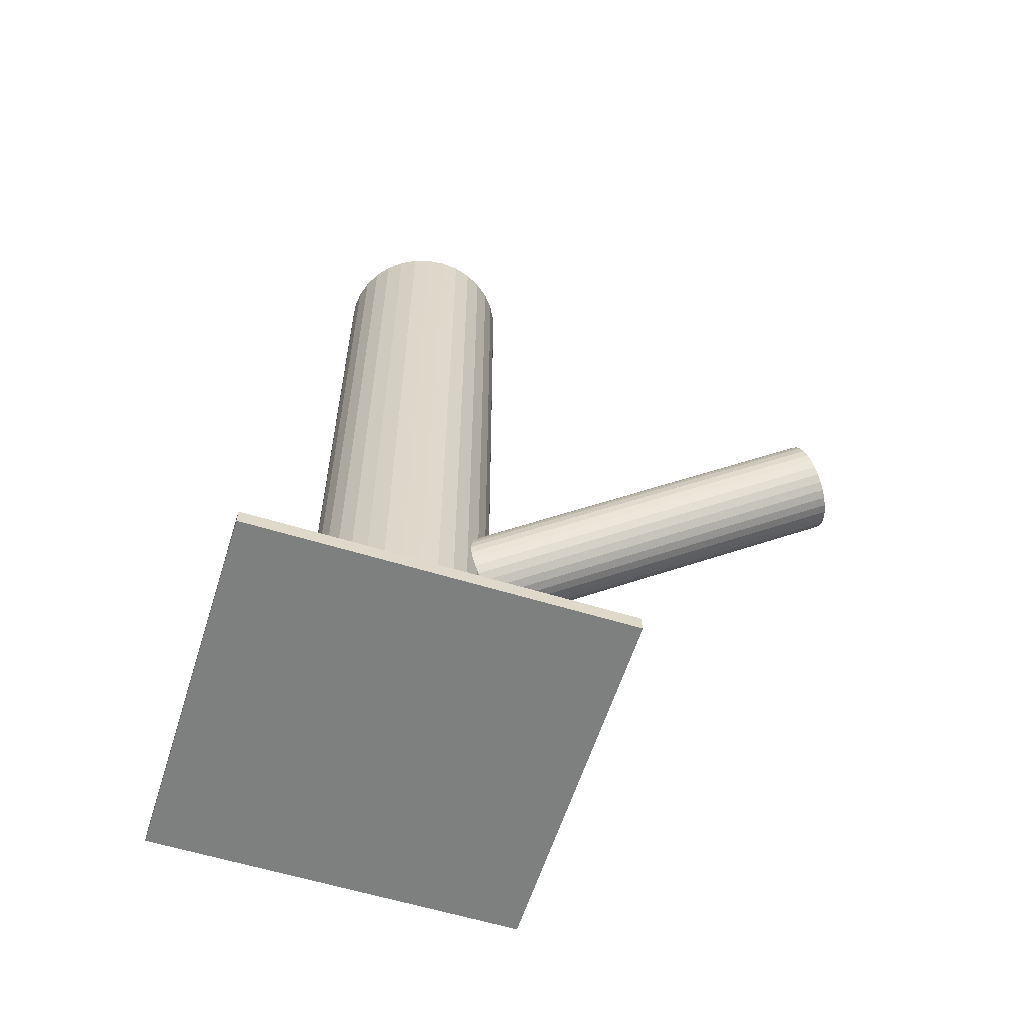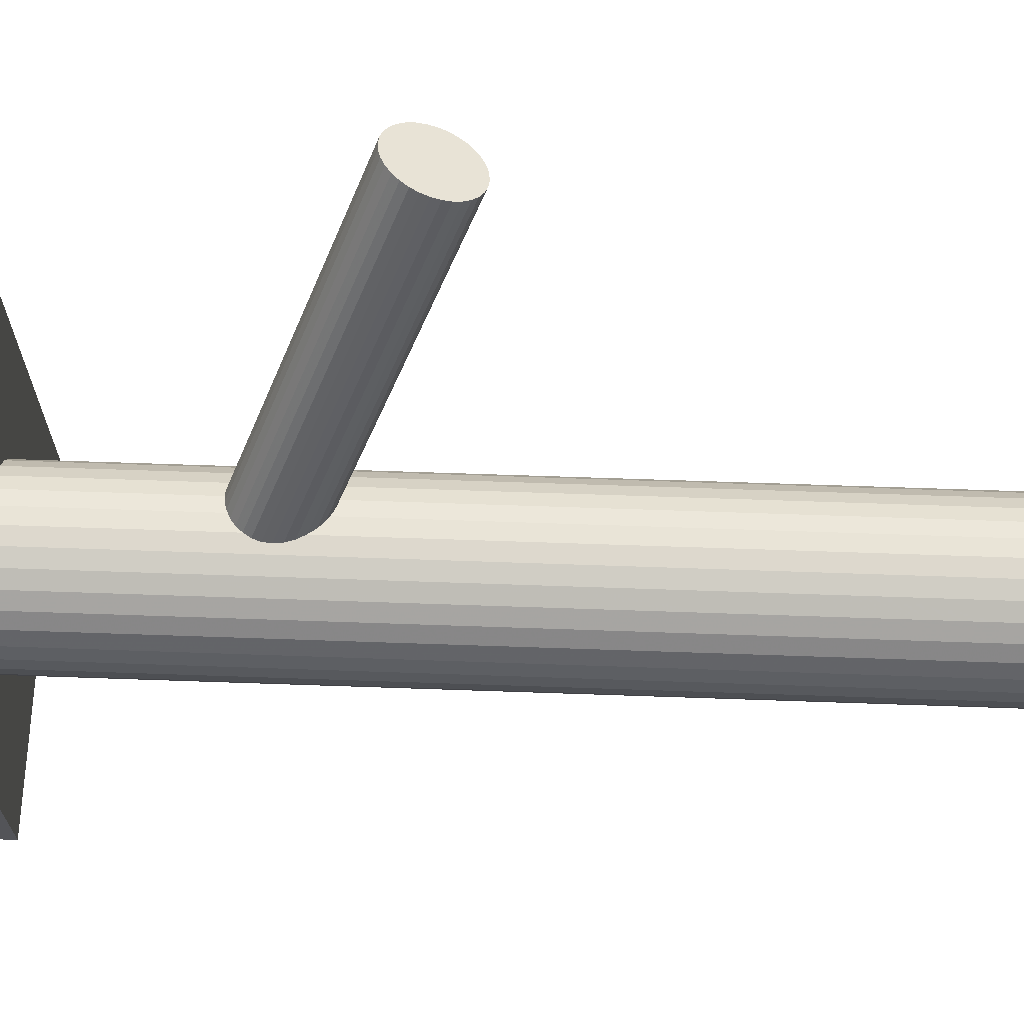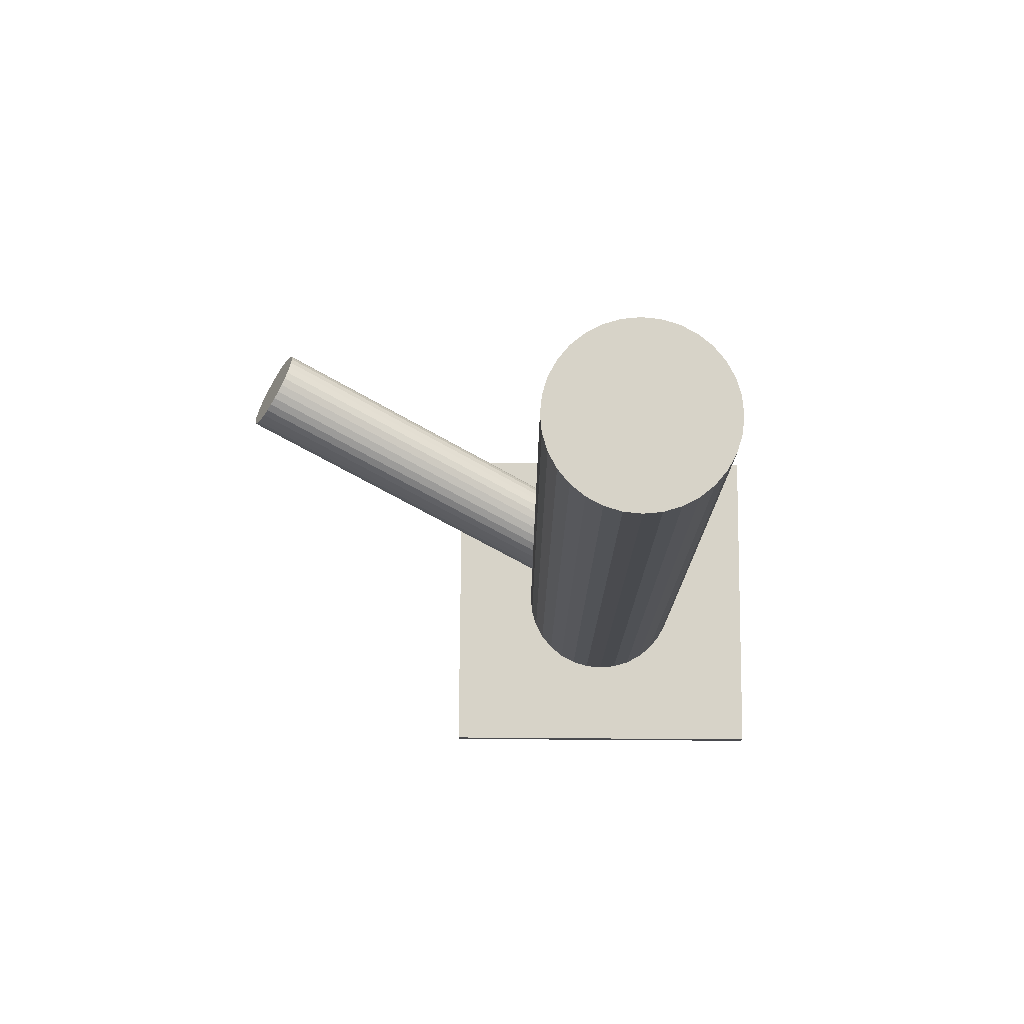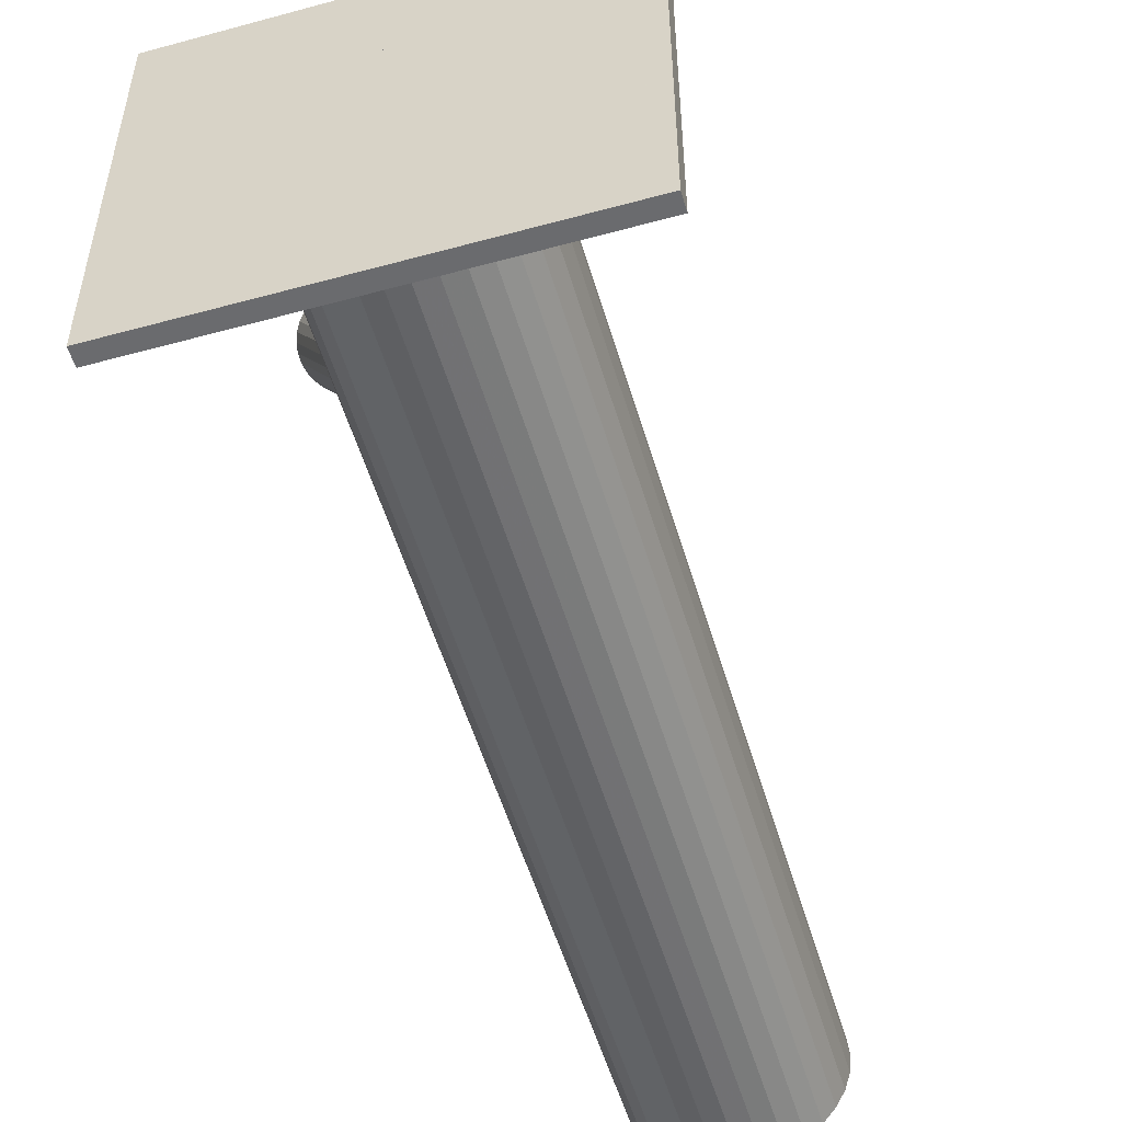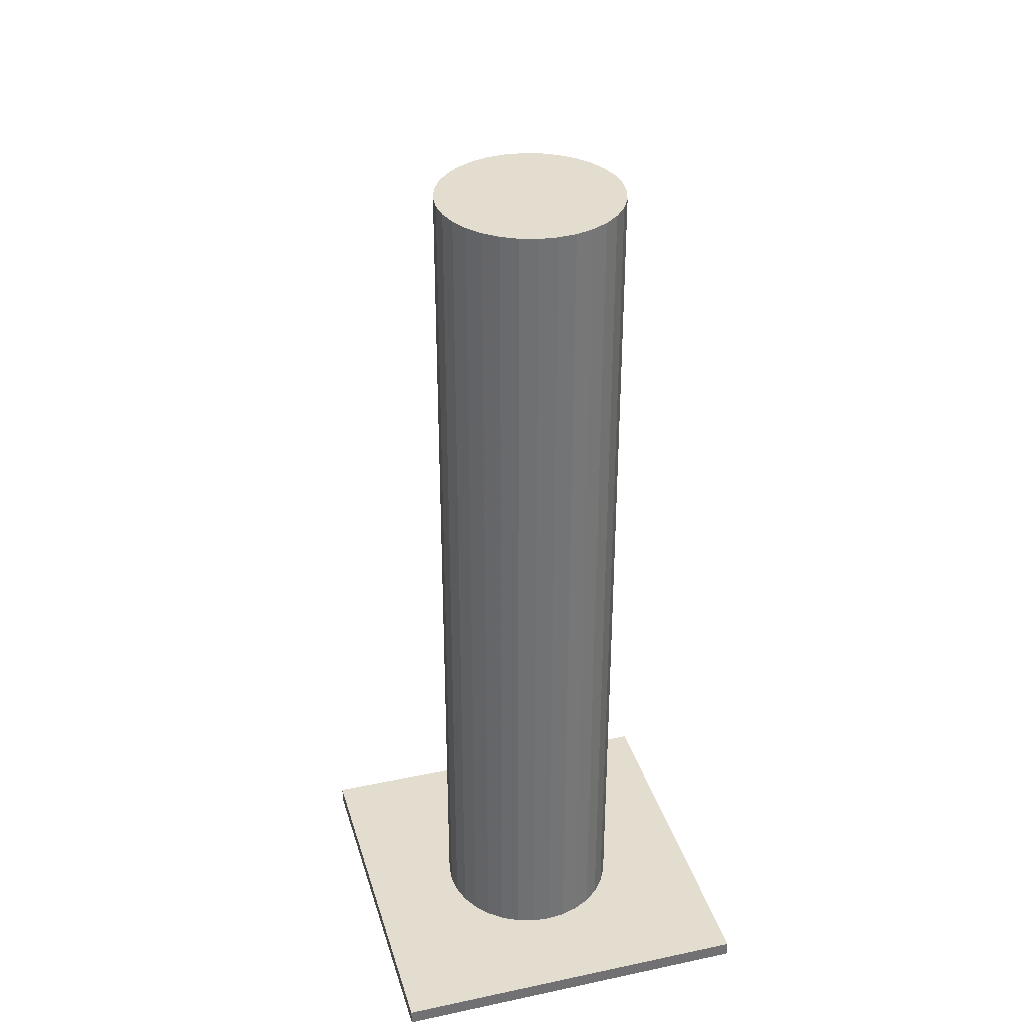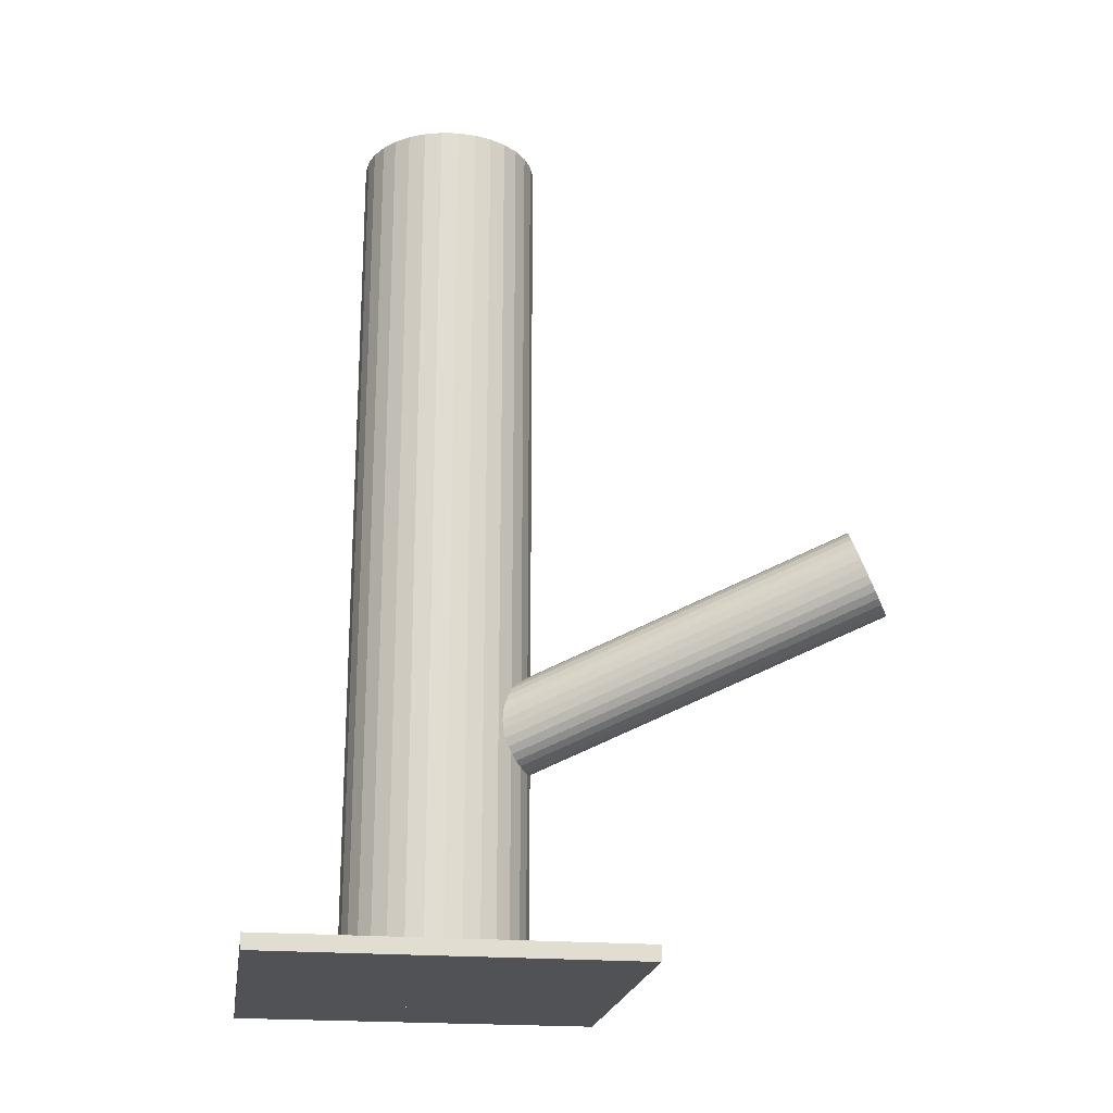
<metadata>
{"format":"obj","ext":"obj","renderer":"f3d","projection":"perspective","resolution":1024,"background":"white","views":[{"elev":-59.6,"azim":72.5,"up":"+Z"},{"elev":66.6,"azim":-88.0,"up":"+Y"},{"elev":76.6,"azim":-89.6,"up":"+Z"},{"elev":-53.4,"azim":-163.7,"up":"+Y"},{"elev":34.9,"azim":-15.8,"up":"+Z"},{"elev":-21.1,"azim":81.3,"up":"+Z"}]}
</metadata>
<code>
v -0.01007 -0.1152 -0.2986
v 0.02611 -0.1538 -0.2431
v 0.2159 0.3104 -0.1039
v -0.01507 -0.1506 -0.2065
v 0.01398 -0.129 -0.2908
v 0.2205 0.3055 -0.09685
v -0.04091 -0.1381 -0.2092
v 0.1329 0.3299 -0.06195
v 0.02231 -0.03604 -0.5
v 0.02231 -0.03604 0.5
v 0.02231 -0.2261 -0.5
v 0.02231 -0.2261 0.5
v 0.01681 -0.1566 -0.2263
v 0.145 0.3388 -0.09685
v -0.12 -0.1311 -0.5
v -0.12 -0.1311 0.5
v -0.2247 -0.3388 -0.4825
v -0.2247 -0.3388 -0.5
v -0.2247 0.07659 -0.4825
v -0.2247 0.07659 -0.5
v 0.02884 -0.1476 -0.2612
v -0.05871 -0.1233 -0.2263
v 0.1478 0.3112 -0.03235
v 0.2027 0.3203 -0.114
v 0.1768 0.3328 -0.1166
v -0.1026 -0.07394 -0.5
v -0.1026 -0.07394 0.5
v -0.1026 -0.1883 -0.5
v -0.1026 -0.1883 0.5
v 0.04009 -0.2166 -0.5
v 0.04009 -0.2166 0.5
v 0.04009 -0.04555 -0.5
v 0.04009 -0.04555 0.5
v -0.05413 -0.1282 -0.2193
v 0.1357 0.336 -0.08009
v 0.1718 0.2974 -0.02452
v -0.08982 -0.2038 -0.5
v -0.08982 -0.2038 0.5
v -0.08982 -0.05834 -0.5
v -0.08982 -0.05834 0.5
v -0.001346 -0.1194 -0.2978
v 0.08384 -0.1512 -0.5
v 0.08384 -0.1512 0.5
v 0.08384 -0.111 -0.5
v 0.08384 -0.111 0.5
v 0.07799 -0.1705 -0.5
v 0.07799 -0.1705 0.5
v 0.07799 -0.09172 -0.5
v 0.07799 -0.09172 0.5
v -0.02798 -0.1088 -0.2951
v 0.1334 0.3333 -0.07102
v -0.0617 -0.1187 -0.2344
v -0.01707 -0.234 -0.5
v -0.01707 -0.234 0.5
v -0.01707 -0.1311 -0.2521
v -0.01707 -0.1311 -0.5
v -0.01707 -0.1311 0.5
v -0.01707 -0.02821 -0.5
v -0.01707 -0.02821 0.5
v 0.02757 -0.1435 -0.2699
v -0.006151 -0.1534 -0.2092
v -0.1121 -0.1705 -0.5
v -0.1121 -0.1705 0.5
v -0.1121 -0.09172 -0.5
v -0.1121 -0.09172 0.5
v -0.118 -0.1512 -0.5
v -0.118 -0.1512 0.5
v -0.118 -0.111 -0.5
v -0.118 -0.111 0.5
v -0.03279 -0.1428 -0.2065
v 0.05568 -0.2038 -0.5
v 0.05568 -0.2038 0.5
v 0.05568 -0.05834 -0.5
v 0.05568 -0.05834 0.5
v 0.1517 0.3387 -0.1039
v 0.1396 0.3379 -0.08881
v -0.07423 -0.2166 -0.5
v -0.07423 -0.2166 0.5
v -0.07423 -0.04555 -0.5
v -0.07423 -0.04555 0.5
v 0.01999 -0.134 -0.285
v 0.1983 0.289 -0.03235
v 0.1594 0.3376 -0.1097
v 0.06848 -0.07394 -0.5
v 0.06848 -0.07394 0.5
v 0.06848 -0.1883 -0.5
v 0.06848 -0.1883 0.5
v 0.2181 0.2887 -0.05322
v 0.206 0.2879 -0.03814
v 0.02458 -0.1389 -0.278
v -0.06297 -0.1146 -0.2431
v 0.1906 -0.3388 -0.4825
v 0.1906 -0.3388 -0.5
v 0.1906 0.07659 -0.4825
v 0.1906 0.07659 -0.5
v 0.08582 -0.1311 -0.5
v 0.08582 -0.1311 0.5
v 0.2243 0.2933 -0.07102
v -0.05094 -0.1056 -0.278
v 0.1858 0.3292 -0.1175
v 0.222 0.2906 -0.06195
v -0.05644 -0.03604 -0.5
v -0.05644 -0.03604 0.5
v -0.05644 -0.2261 -0.5
v -0.05644 -0.2261 0.5
v -0.04811 -0.1332 -0.2135
v 0.006775 -0.1241 -0.2951
v 0.1808 0.2938 -0.02541
v 0.2099 0.3154 -0.1097
v 0.155 0.3063 -0.02806
v -0.01907 -0.1116 -0.2978
v -0.06024 -0.1084 -0.2612
v -0.02406 -0.147 -0.2056
v 0.2127 0.2879 -0.04518
v -0.06248 -0.1111 -0.2521
v 0.2247 0.2968 -0.08009
v 0.1372 0.3211 -0.04518
v -0.04423 -0.1057 -0.285
v -0.05635 -0.1065 -0.2699
v -0.03714 -0.03019 -0.5
v -0.03714 -0.03019 0.5
v -0.03714 -0.232 -0.5
v -0.03714 -0.232 0.5
v 0.002347 -0.1554 -0.2135
v -0.03648 -0.1068 -0.2908
v 0.003005 -0.03019 -0.5
v 0.003005 -0.03019 0.5
v 0.003005 -0.232 -0.5
v 0.003005 -0.232 0.5
v 0.1418 0.3163 -0.03814
v 0.02221 -0.1557 -0.2344
v 0.0101 -0.1565 -0.2193
v 0.1946 0.325 -0.1166
v 0.1679 0.3356 -0.114
v 0.1342 0.3257 -0.05322
v 0.1788 0.3133 -0.07102
v 0.2235 0.3009 -0.08881
v 0.02835 -0.1511 -0.2521
v 0.1898 0.291 -0.02806
v 0.1631 0.3017 -0.02541
f 96 56 44
f 96 44 97
f 97 44 45
f 97 45 57
f 44 56 48
f 44 48 45
f 45 48 49
f 45 49 57
f 48 56 84
f 48 84 49
f 49 84 85
f 49 85 57
f 84 56 73
f 84 73 85
f 85 73 74
f 85 74 57
f 73 56 32
f 73 32 74
f 74 32 33
f 74 33 57
f 32 56 9
f 32 9 33
f 33 9 10
f 33 10 57
f 9 56 126
f 9 126 10
f 10 126 127
f 10 127 57
f 126 56 58
f 126 58 127
f 127 58 59
f 127 59 57
f 58 56 120
f 58 120 59
f 59 120 121
f 59 121 57
f 120 56 102
f 120 102 121
f 121 102 103
f 121 103 57
f 102 56 79
f 102 79 103
f 103 79 80
f 103 80 57
f 79 56 39
f 79 39 80
f 80 39 40
f 80 40 57
f 39 56 26
f 39 26 40
f 40 26 27
f 40 27 57
f 26 56 64
f 26 64 27
f 27 64 65
f 27 65 57
f 64 56 68
f 64 68 65
f 65 68 69
f 65 69 57
f 68 56 15
f 68 15 69
f 69 15 16
f 69 16 57
f 15 56 66
f 15 66 16
f 16 66 67
f 16 67 57
f 66 56 62
f 66 62 67
f 67 62 63
f 67 63 57
f 62 56 28
f 62 28 63
f 63 28 29
f 63 29 57
f 28 56 37
f 28 37 29
f 29 37 38
f 29 38 57
f 37 56 77
f 37 77 38
f 38 77 78
f 38 78 57
f 77 56 104
f 77 104 78
f 78 104 105
f 78 105 57
f 104 56 122
f 104 122 105
f 105 122 123
f 105 123 57
f 122 56 53
f 122 53 123
f 123 53 54
f 123 54 57
f 53 56 128
f 53 128 54
f 54 128 129
f 54 129 57
f 128 56 11
f 128 11 129
f 129 11 12
f 129 12 57
f 11 56 30
f 11 30 12
f 12 30 31
f 12 31 57
f 30 56 71
f 30 71 31
f 31 71 72
f 31 72 57
f 71 56 86
f 71 86 72
f 72 86 87
f 72 87 57
f 86 56 46
f 86 46 87
f 87 46 47
f 87 47 57
f 46 56 42
f 46 42 47
f 47 42 43
f 47 43 57
f 42 56 96
f 42 96 43
f 43 96 97
f 43 97 57
f 115 55 91
f 115 91 51
f 51 91 8
f 51 8 136
f 91 55 52
f 91 52 8
f 8 52 135
f 8 135 136
f 52 55 22
f 52 22 135
f 135 22 117
f 135 117 136
f 22 55 34
f 22 34 117
f 117 34 130
f 117 130 136
f 34 55 106
f 34 106 130
f 130 106 23
f 130 23 136
f 106 55 7
f 106 7 23
f 23 7 110
f 23 110 136
f 7 55 70
f 7 70 110
f 110 70 140
f 110 140 136
f 70 55 113
f 70 113 140
f 140 113 36
f 140 36 136
f 113 55 4
f 113 4 36
f 36 4 108
f 36 108 136
f 4 55 61
f 4 61 108
f 108 61 139
f 108 139 136
f 61 55 124
f 61 124 139
f 139 124 82
f 139 82 136
f 124 55 132
f 124 132 82
f 82 132 89
f 82 89 136
f 132 55 13
f 132 13 89
f 89 13 114
f 89 114 136
f 13 55 131
f 13 131 114
f 114 131 88
f 114 88 136
f 131 55 2
f 131 2 88
f 88 2 101
f 88 101 136
f 2 55 138
f 2 138 101
f 101 138 98
f 101 98 136
f 138 55 21
f 138 21 98
f 98 21 116
f 98 116 136
f 21 55 60
f 21 60 116
f 116 60 137
f 116 137 136
f 60 55 90
f 60 90 137
f 137 90 6
f 137 6 136
f 90 55 81
f 90 81 6
f 6 81 3
f 6 3 136
f 81 55 5
f 81 5 3
f 3 5 109
f 3 109 136
f 5 55 107
f 5 107 109
f 109 107 24
f 109 24 136
f 107 55 41
f 107 41 24
f 24 41 133
f 24 133 136
f 41 55 1
f 41 1 133
f 133 1 100
f 133 100 136
f 1 55 111
f 1 111 100
f 100 111 25
f 100 25 136
f 111 55 50
f 111 50 25
f 25 50 134
f 25 134 136
f 50 55 125
f 50 125 134
f 134 125 83
f 134 83 136
f 125 55 118
f 125 118 83
f 83 118 75
f 83 75 136
f 118 55 99
f 118 99 75
f 75 99 14
f 75 14 136
f 99 55 119
f 99 119 14
f 14 119 76
f 14 76 136
f 119 55 112
f 119 112 76
f 76 112 35
f 76 35 136
f 112 55 115
f 112 115 35
f 35 115 51
f 35 51 136
f 17 19 18
f 93 17 18
f 18 19 20
f 20 93 18
f 17 94 19
f 92 17 93
f 92 94 17
f 19 94 20
f 95 93 20
f 20 94 95
f 95 92 93
f 94 92 95

</code>
